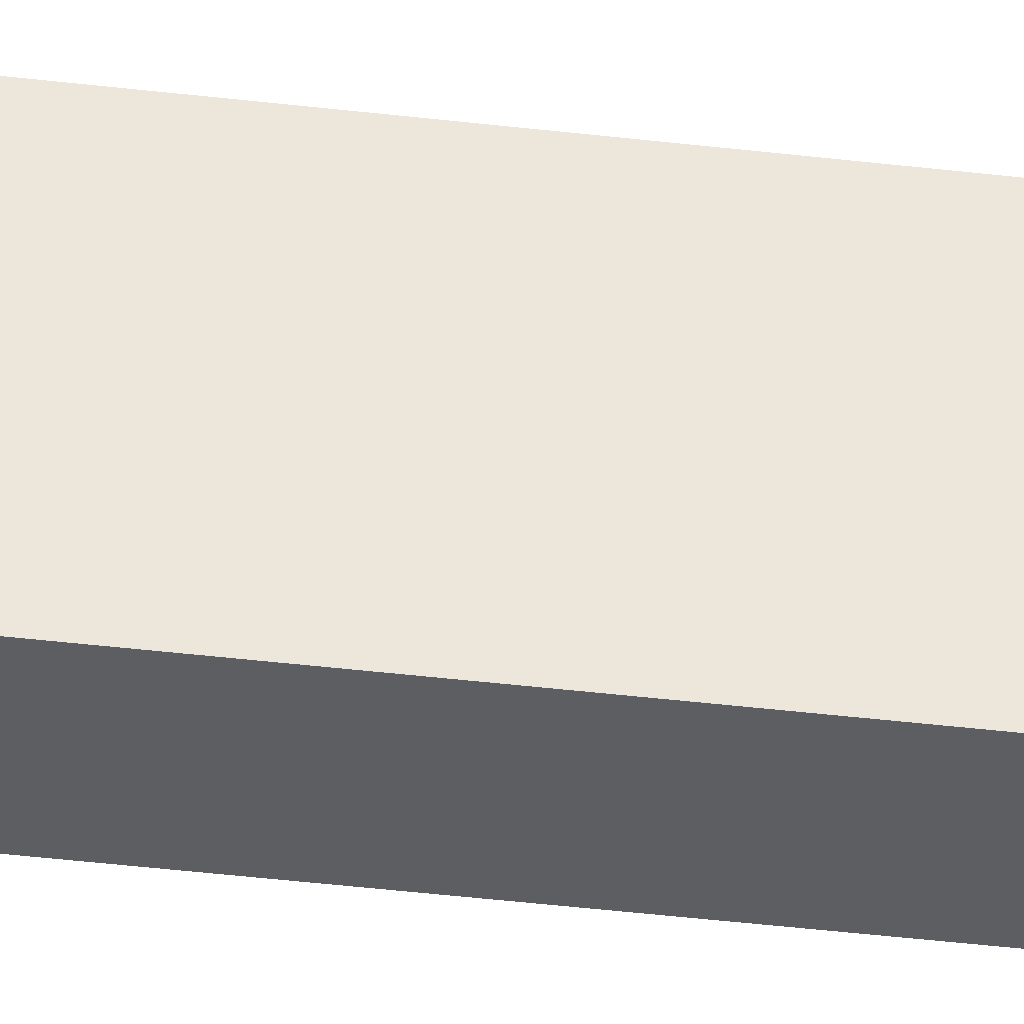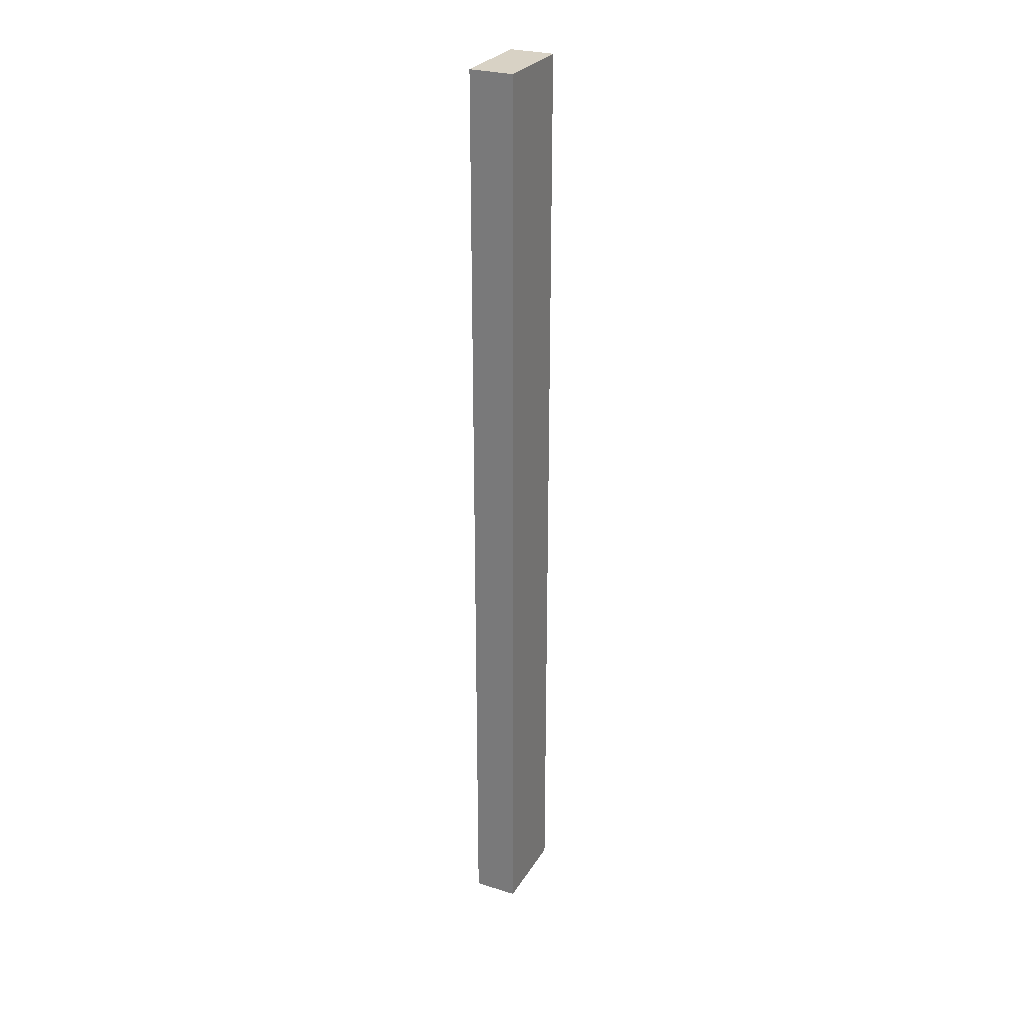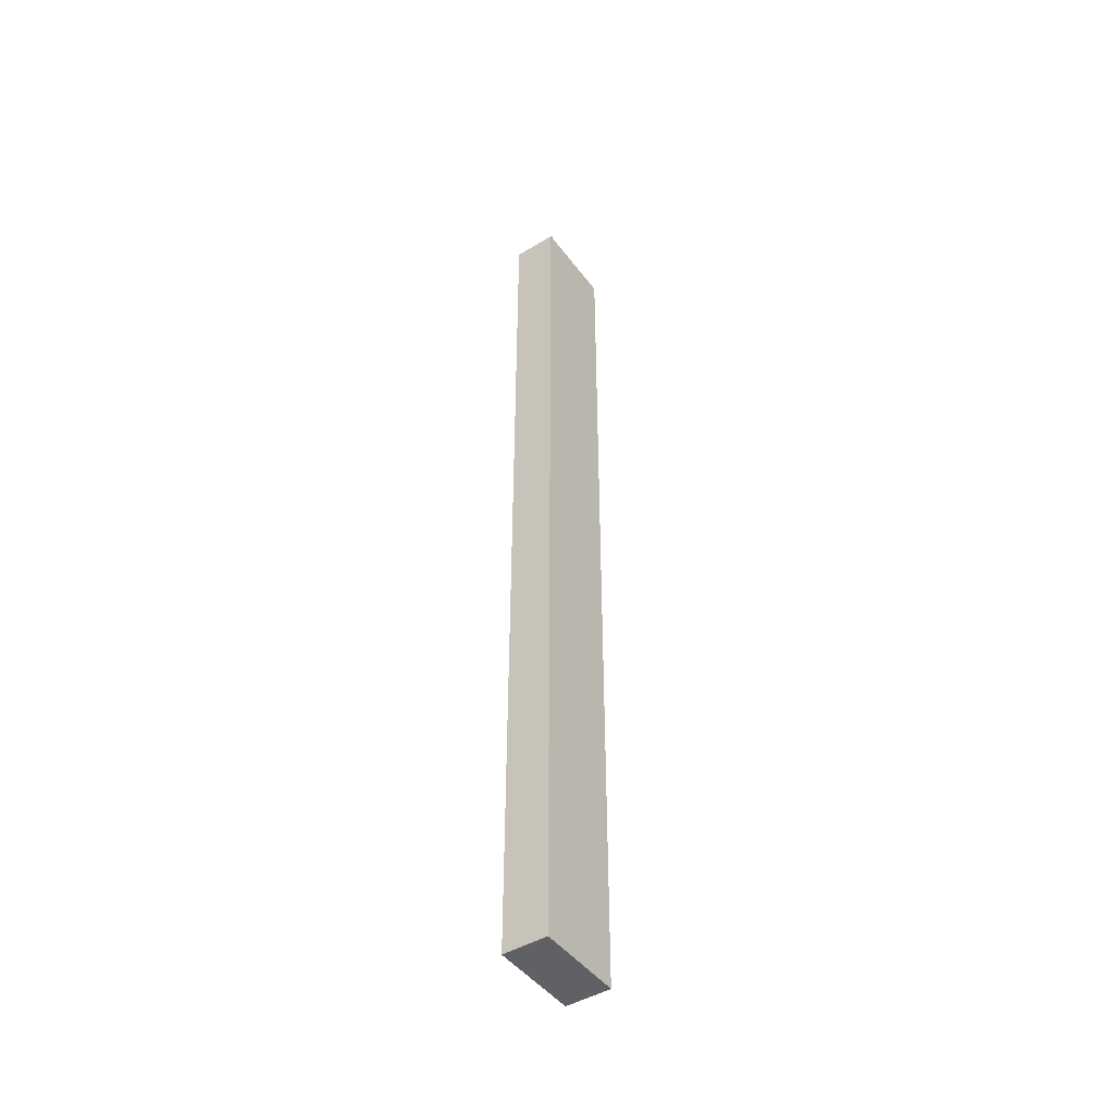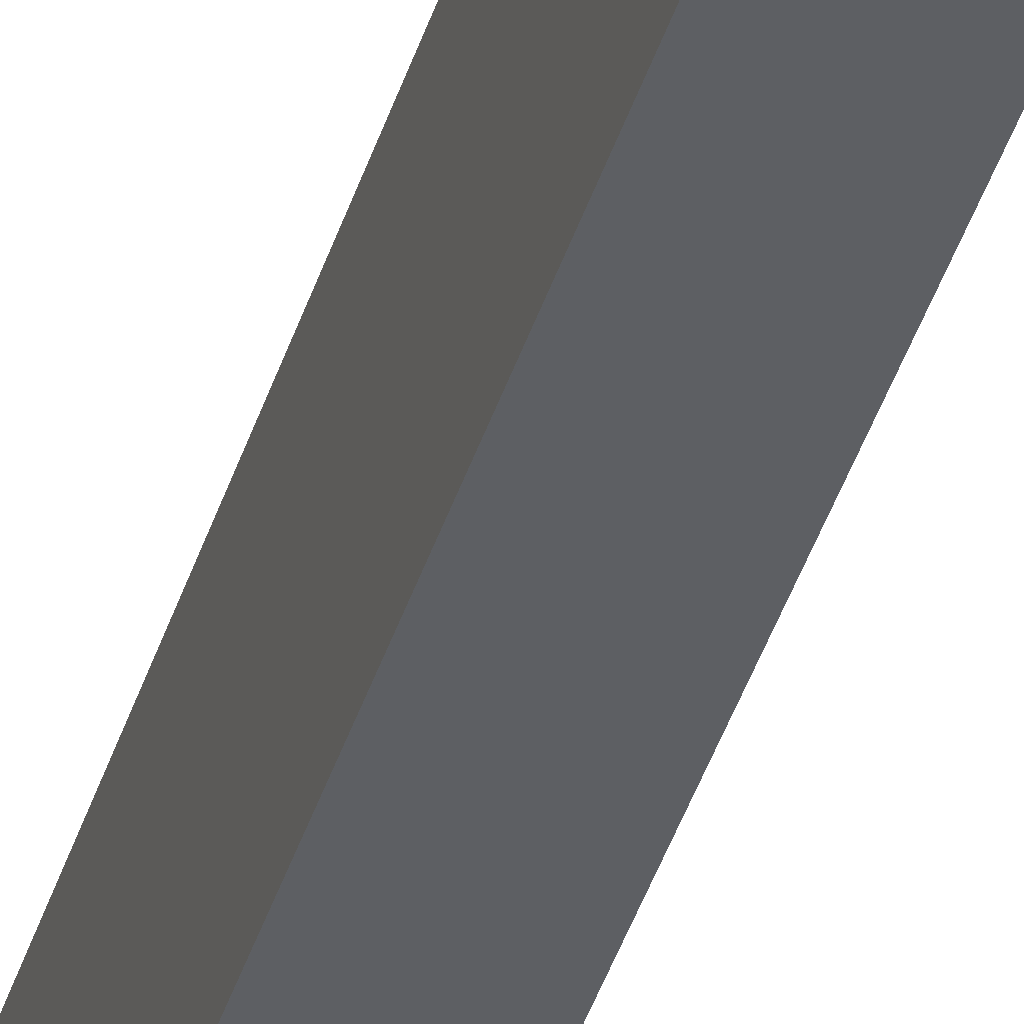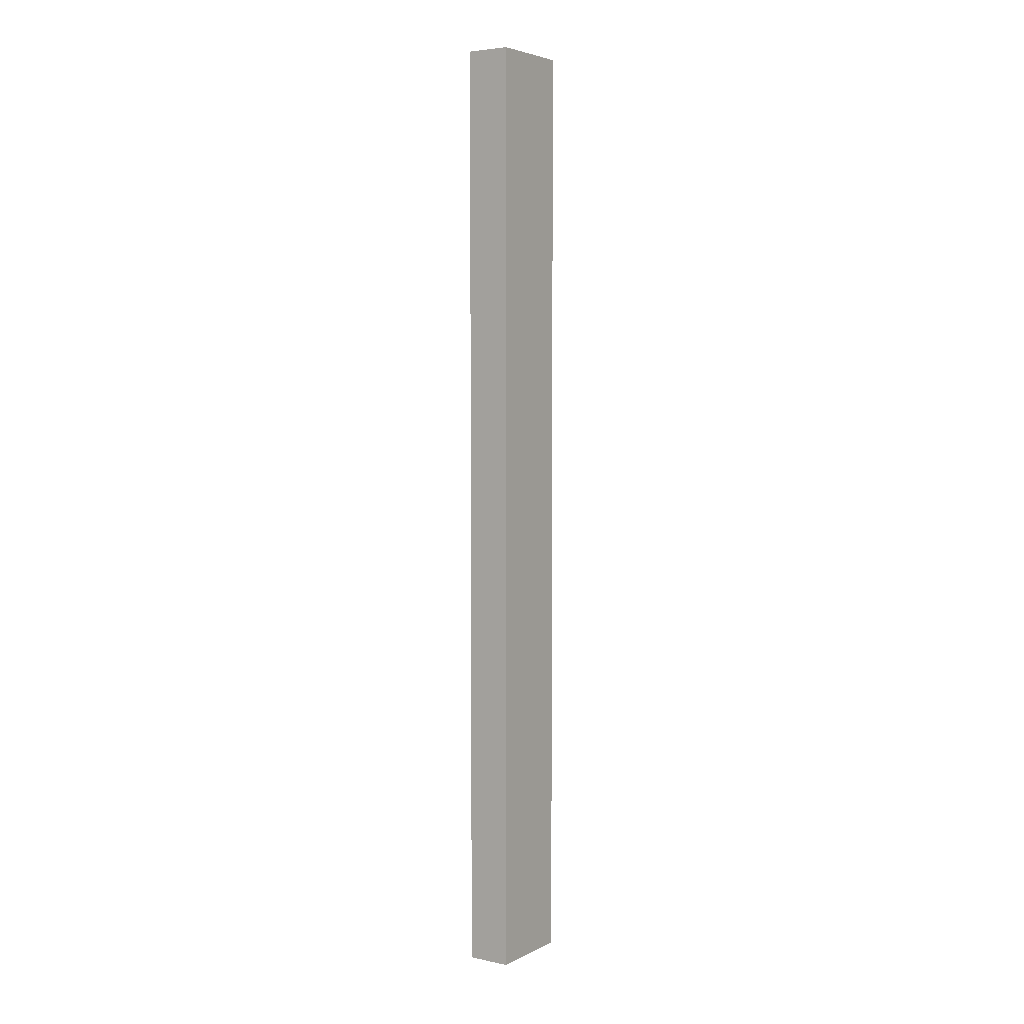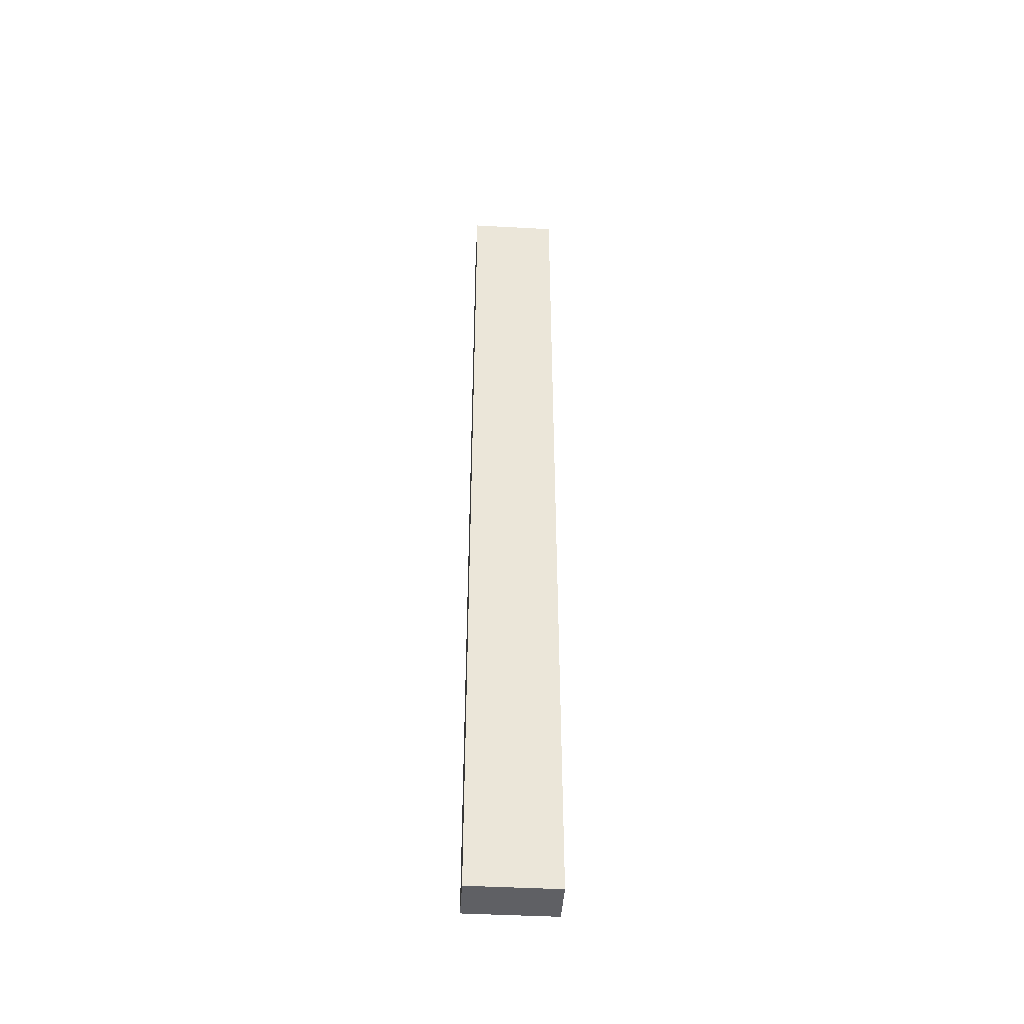
<metadata>
{"format":"obj","ext":"obj","renderer":"f3d","projection":"perspective","resolution":1024,"background":"white","views":[{"elev":-37.9,"azim":-98.9,"up":"+Z"},{"elev":27.7,"azim":25.4,"up":"+Y"},{"elev":-46.1,"azim":34.6,"up":"+Y"},{"elev":-40.2,"azim":163.6,"up":"+Z"},{"elev":4.6,"azim":-146.4,"up":"+Y"},{"elev":-44.6,"azim":-93.6,"up":"+Y"}]}
</metadata>
<code>
g pb_Mesh6968582
v -6.633e-07 -7.367 -1.834e-06
v -0.9995 -7.367 -3.052e-05
v -6.31e-06 14.05 -3.937e-07
v -0.9995 14.05 -2.701e-05
v -0.9995 -7.367 -3.052e-05
v -0.9996 -7.367 -2
v -0.9995 14.05 -2.701e-05
v -0.9996 14.05 -2
v -0.9996 -7.367 -2
v -1.469e-05 -7.367 -2
v -0.9996 14.05 -2
v -1.469e-05 14.05 -2
v -1.469e-05 -7.367 -2
v -6.633e-07 -7.367 -1.834e-06
v -1.469e-05 14.05 -2
v -6.31e-06 14.05 -3.937e-07
v -6.31e-06 14.05 -3.937e-07
v -0.9995 14.05 -2.701e-05
v -1.469e-05 14.05 -2
v -0.9996 14.05 -2
v -1.469e-05 -7.367 -2
v -0.9996 -7.367 -2
v -6.633e-07 -7.367 -1.834e-06
v -0.9995 -7.367 -3.052e-05
g pb_Mesh6968582_0
f 3 2 1
f 3 4 2
f 7 6 5
f 7 8 6
f 11 10 9
f 11 12 10
f 15 14 13
f 15 16 14
f 19 18 17
f 19 20 18
f 23 22 21
f 23 24 22

</code>
